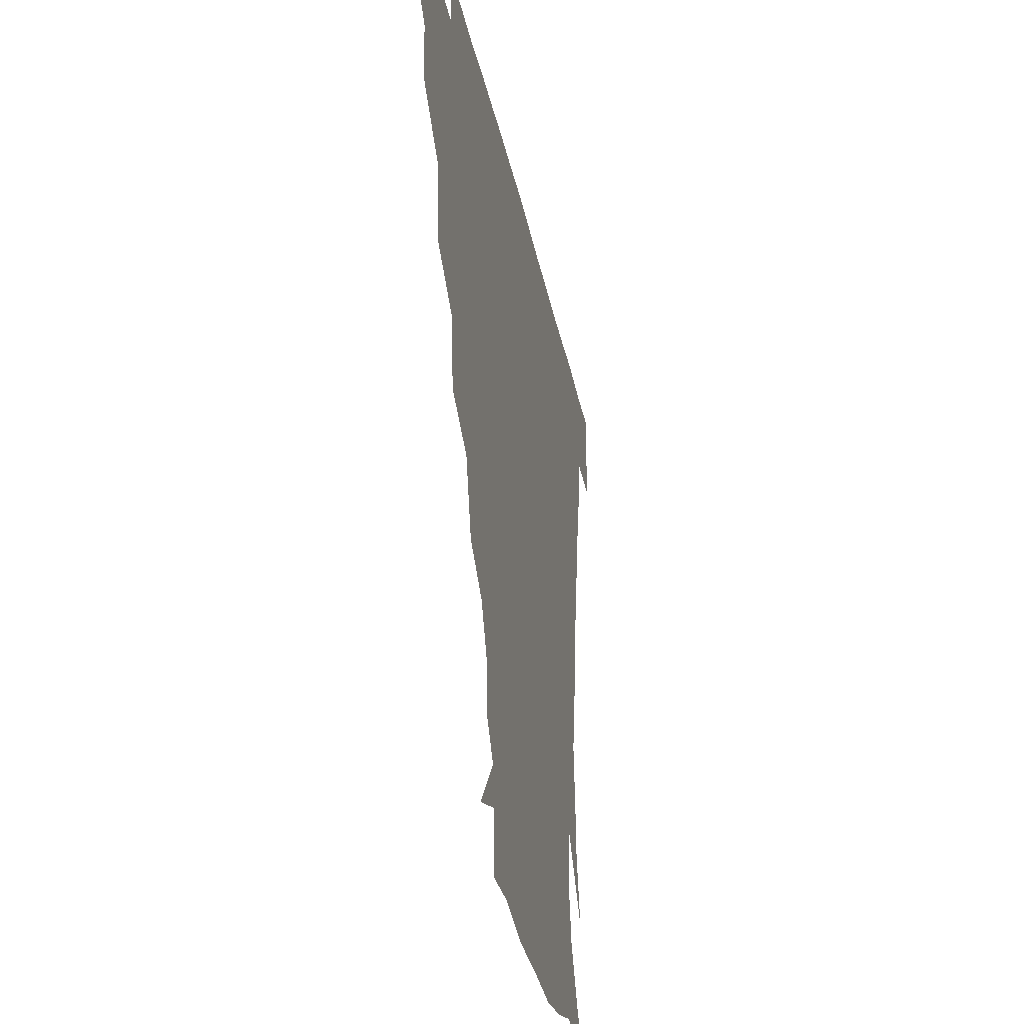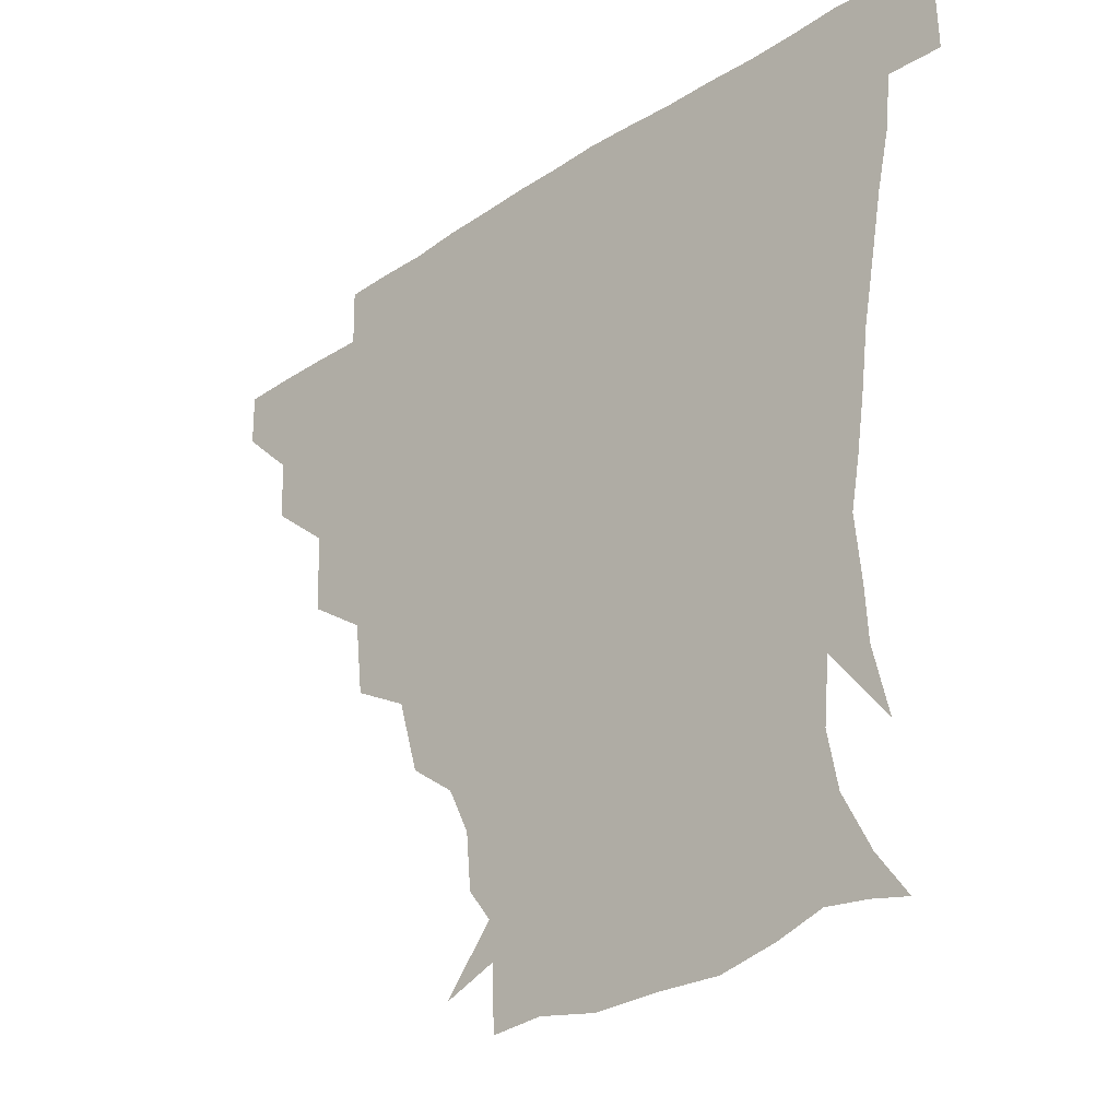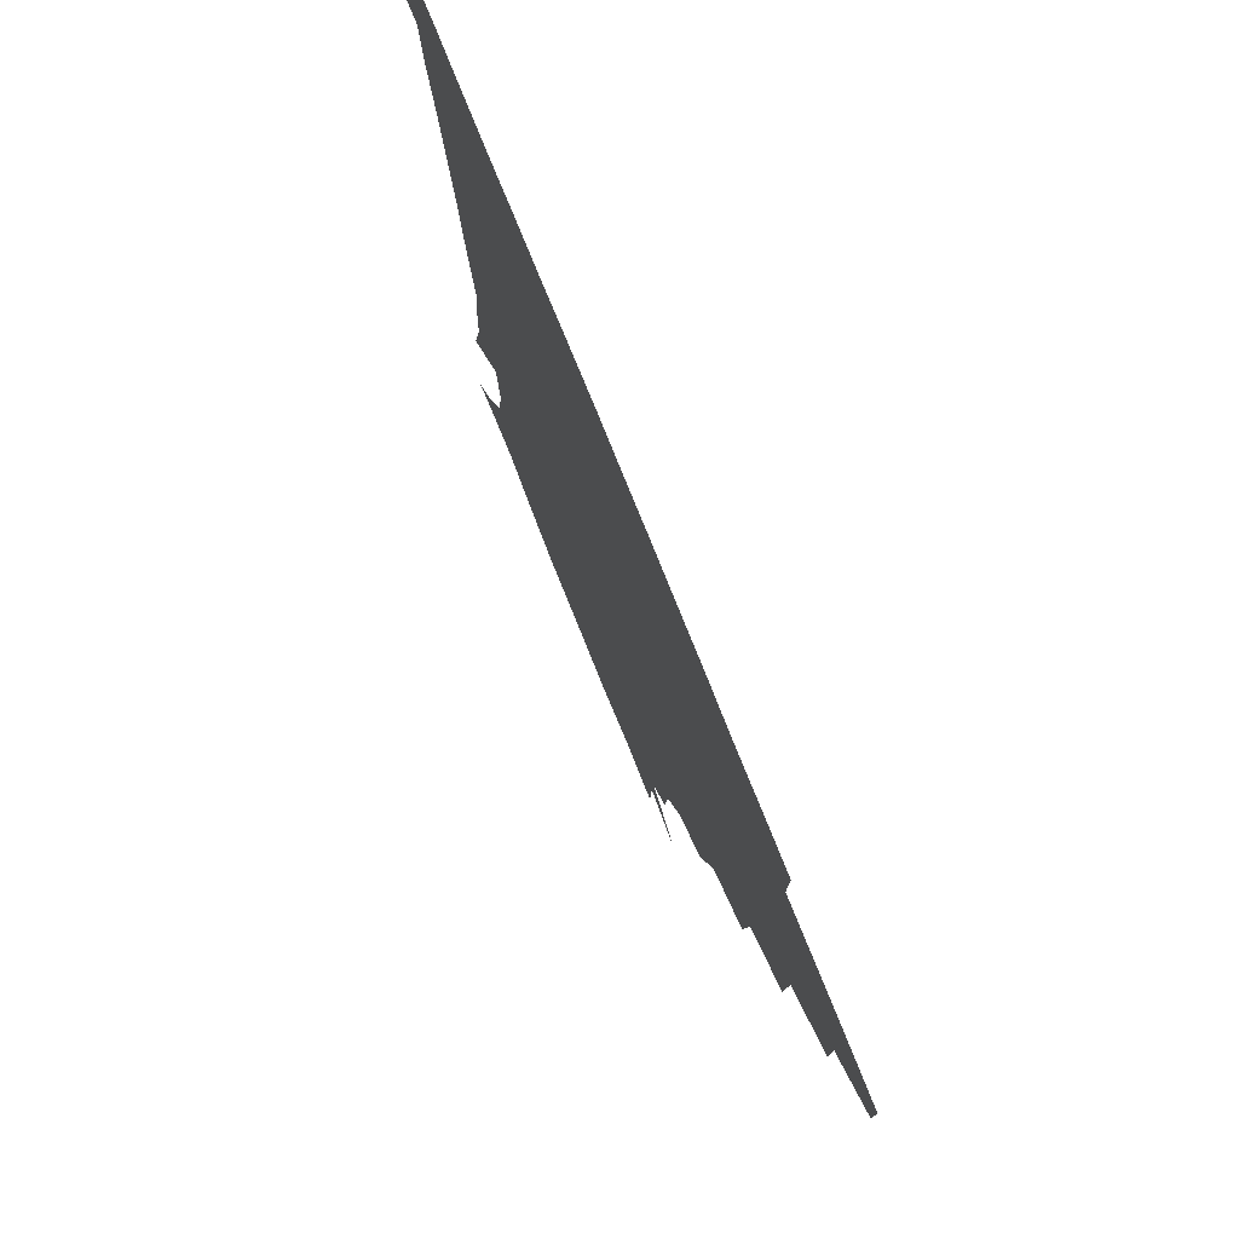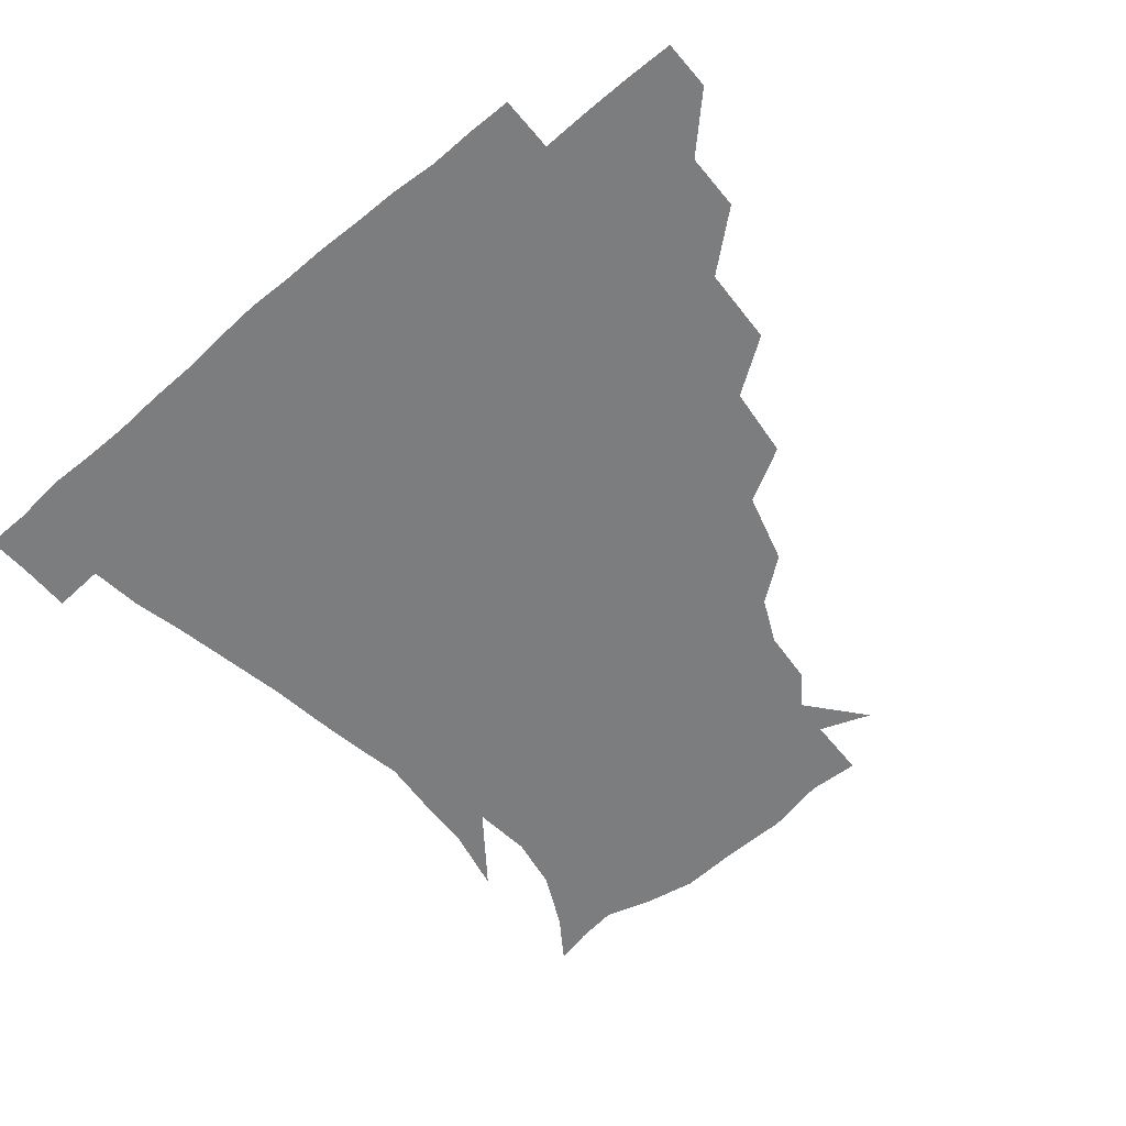
<metadata>
{"format":"obj","ext":"obj","renderer":"f3d","projection":"perspective","resolution":1024,"background":"white","views":[{"elev":-33.3,"azim":-78.6,"up":"+Y"},{"elev":-29.3,"azim":44.6,"up":"+Y"},{"elev":76.5,"azim":-111.8,"up":"+Y"},{"elev":-59.0,"azim":-139.5,"up":"+Z"}]}
</metadata>
<code>
v 451.2 345.2 0
v 451 360.9 0
v 467.8 311.6 0
v 467.3 329.6 0
v 467.1 345.5 0
v 466.4 361.2 0
v 487.2 272.1 0
v 485.9 296.5 0
v 484 315 0
v 483 330.8 0
v 482.3 345.9 0
v 482.3 361.1 0
v 507.5 237.8 0
v 504.9 260.2 0
v 501.2 279.9 0
v 500 301.4 0
v 498.9 316.9 0
v 497.9 331.3 0
v 497.7 345.9 0
v 497.6 360.7 0
v 497.4 378.2 0
v 531.3 206.1 0
v 524.8 228.3 0
v 519.4 246 0
v 518.1 270.6 0
v 515.6 286.1 0
v 514.2 301.9 0
v 513.3 317.3 0
v 512.7 331.7 0
v 512.5 345.8 0
v 512 360.4 0
v 511.4 378.4 0
v 553.7 164.6 0
v 552.1 181.9 0
v 545.4 195.6 0
v 539.3 218.1 0
v 535.4 237.9 0
v 533.3 257.9 0
v 531.6 274.9 0
v 530.3 289.4 0
v 528.9 302.9 0
v 527.9 317.1 0
v 527.4 331.3 0
v 527.3 345.9 0
v 526.7 361.5 0
v 526.1 378.1 0
v 546 136.7 0
v 560.9 154.9 0
v 561.6 172.7 0
v 558.4 190.1 0
v 553.7 207.7 0
v 550.1 223 0
v 547.4 243.7 0
v 546.7 260.7 0
v 545.1 276 0
v 544.3 289.4 0
v 544.1 304.2 0
v 543.3 317.7 0
v 542.5 331.6 0
v 542.6 345.8 0
v 541.7 361.4 0
v 540.9 379.2 0
v 562.3 143 0
v 570.3 159 0
v 570.4 181.8 0
v 568.2 196.2 0
v 564.2 212.8 0
v 562.8 229.3 0
v 560.4 246.1 0
v 560.3 264 0
v 558.7 275.2 0
v 558.8 290.3 0
v 558.6 304.4 0
v 558.4 318 0
v 559.3 331.7 0
v 557.4 346.2 0
v 556.9 360.7 0
v 555.5 379.4 0
v 563.1 123.6 0
v 577.5 147.6 0
v 581.7 165.2 0
v 580.7 184.5 0
v 578.5 201.4 0
v 576.6 216.6 0
v 575.4 234.5 0
v 574.9 248.2 0
v 573.6 264.5 0
v 573.2 276.4 0
v 573.6 291.5 0
v 572.9 304.2 0
v 572.6 317.2 0
v 573.2 331.7 0
v 572 346.3 0
v 571.5 360.1 0
v 569.8 379.9 0
v 579.2 124.5 0
v 591 148 0
v 592.5 168.2 0
v 593 185.9 0
v 590.3 201.8 0
v 589.1 217.5 0
v 588.3 233.2 0
v 587.6 250.2 0
v 587.4 263.8 0
v 587.7 276.8 0
v 587.7 291.9 0
v 587.2 304 0
v 587.4 317.7 0
v 587.8 331.7 0
v 586.6 346.6 0
v 585.9 361.3 0
v 584.3 379.7 0
v 597.8 120.7 0
v 605 148.9 0
v 604.3 168.4 0
v 604.6 187.8 0
v 602.3 204.6 0
v 601.8 219 0
v 601.8 236.4 0
v 601.3 249.5 0
v 601.5 262.4 0
v 601.7 277.8 0
v 601.8 291.6 0
v 602.4 305 0
v 602 318.1 0
v 602 331.8 0
v 601.3 346.7 0
v 600.7 361.7 0
v 598.4 380 0
v 618.8 120.6 0
v 617.9 150.4 0
v 617.1 169.6 0
v 616.3 189.4 0
v 614.9 204.9 0
v 614.4 220 0
v 614.4 236.1 0
v 614.8 249.1 0
v 615.6 264.3 0
v 615.8 278.3 0
v 616.3 290.8 0
v 616.8 305.6 0
v 617 318.9 0
v 616.5 332.7 0
v 615.9 347 0
v 616.1 361.1 0
v 613 379.2 0
v 637.8 119.6 0
v 630.5 149.5 0
v 629.2 170.2 0
v 627.6 190.4 0
v 627.6 205.9 0
v 627.1 220.1 0
v 627.1 235.3 0
v 628.5 248.2 0
v 629.3 263.2 0
v 629.6 276.8 0
v 630.5 290.8 0
v 631 304.8 0
v 631.7 319.3 0
v 632.2 332.5 0
v 632 346.2 0
v 632.3 359.7 0
v 628.2 378 0
v 655.2 123 0
v 643.4 148.9 0
v 640.5 169.9 0
v 639.2 189.1 0
v 639.6 205.1 0
v 639.7 218.7 0
v 640 232.5 0
v 641 247 0
v 642.2 263.4 0
v 643.2 276.1 0
v 644.2 291.9 0
v 645.3 305.4 0
v 646 319.1 0
v 646.6 332.6 0
v 647.3 346.2 0
v 646.6 360.2 0
v 643.3 377.7 0
v 669.2 127.4 0
v 657.2 146.7 0
v 651.6 167.5 0
v 650.5 186 0
v 651.3 202.4 0
v 651.5 216.3 0
v 652.2 230.2 0
v 653.2 244.6 0
v 654.1 261.9 0
v 656 276.6 0
v 657.6 290.2 0
v 658.8 305.6 0
v 660.1 318.9 0
v 661.2 332.7 0
v 662.1 346.3 0
v 661.2 360.7 0
v 659.1 376.7 0
v 682.4 125.7 0
v 671 142.4 0
v 663.3 162.4 0
v 662 179.1 0
v 662.8 197 0
v 662.6 211.8 0
v 663 227 0
v 664.1 242.3 0
v 665.7 258.3 0
v 667.6 274.1 0
v 669.7 291.3 0
v 672 303.8 0
v 673.9 318.6 0
v 675.1 332.2 0
v 676.5 346.4 0
v 675.3 361.9 0
v 674.4 376.7 0
v 693.9 123 0
v 684.3 136.6 0
v 675.7 153.9 0
v 672.5 170.9 0
v 674.2 189.7 0
v 673 205.8 0
v 673 221.5 0
v 674.4 235.2 0
v 676.3 251.9 0
v 678.3 269.1 0
v 680.5 286.6 0
v 684.1 300.1 0
v 686.8 317.3 0
v 688.9 331.8 0
v 690 346.3 0
v 689.9 361.6 0
v 688.7 377.1 0
v 691.8 166.9 0
v 686.9 187.8 0
v 686.1 203.6 0
v 684.2 224 0
v 686.9 238.6 0
v 689.4 255.3 0
v 691.7 273.9 0
v 695 291.9 0
v 698.6 311.9 0
v 702.4 328.8 0
v 704.2 345.6 0
v 705.5 360.8 0
v 706.4 375.4 0
v 720.8 344.7 0
v 720.5 360.5 0
v 720.8 375.3 0
f 4 5 1
f 1 5 2
f 5 6 2
f 8 9 3
f 3 9 4
f 9 10 4
f 4 10 5
f 10 11 5
f 5 11 6
f 11 12 6
f 14 15 7
f 7 15 8
f 15 16 8
f 8 16 9
f 16 17 9
f 9 17 10
f 17 18 10
f 10 18 11
f 18 19 11
f 11 19 12
f 19 20 12
f 23 24 13
f 13 24 14
f 24 25 14
f 14 25 15
f 25 26 15
f 15 26 16
f 26 27 16
f 16 27 17
f 27 28 17
f 17 28 18
f 28 29 18
f 18 29 19
f 29 30 19
f 19 30 20
f 30 31 20
f 20 31 21
f 31 32 21
f 35 36 22
f 22 36 23
f 36 37 23
f 23 37 24
f 37 38 24
f 24 38 25
f 38 39 25
f 25 39 26
f 39 40 26
f 26 40 27
f 40 41 27
f 27 41 28
f 41 42 28
f 28 42 29
f 42 43 29
f 29 43 30
f 43 44 30
f 30 44 31
f 44 45 31
f 31 45 32
f 45 46 32
f 48 49 33
f 33 49 34
f 49 50 34
f 34 50 35
f 50 51 35
f 35 51 36
f 51 52 36
f 36 52 37
f 52 53 37
f 37 53 38
f 53 54 38
f 38 54 39
f 54 55 39
f 39 55 40
f 55 56 40
f 40 56 41
f 56 57 41
f 41 57 42
f 57 58 42
f 42 58 43
f 58 59 43
f 43 59 44
f 59 60 44
f 44 60 45
f 60 61 45
f 45 61 46
f 61 62 46
f 47 63 48
f 63 64 48
f 48 64 49
f 64 65 49
f 49 65 50
f 65 66 50
f 50 66 51
f 66 67 51
f 51 67 52
f 67 68 52
f 52 68 53
f 68 69 53
f 53 69 54
f 69 70 54
f 54 70 55
f 70 71 55
f 55 71 56
f 71 72 56
f 56 72 57
f 72 73 57
f 57 73 58
f 73 74 58
f 58 74 59
f 74 75 59
f 59 75 60
f 75 76 60
f 60 76 61
f 76 77 61
f 61 77 62
f 77 78 62
f 79 80 63
f 63 80 64
f 80 81 64
f 64 81 65
f 81 82 65
f 65 82 66
f 82 83 66
f 66 83 67
f 83 84 67
f 67 84 68
f 84 85 68
f 68 85 69
f 85 86 69
f 69 86 70
f 86 87 70
f 70 87 71
f 87 88 71
f 71 88 72
f 88 89 72
f 72 89 73
f 89 90 73
f 73 90 74
f 90 91 74
f 74 91 75
f 91 92 75
f 75 92 76
f 92 93 76
f 76 93 77
f 93 94 77
f 77 94 78
f 94 95 78
f 79 96 80
f 96 97 80
f 80 97 81
f 97 98 81
f 81 98 82
f 98 99 82
f 82 99 83
f 99 100 83
f 83 100 84
f 100 101 84
f 84 101 85
f 101 102 85
f 85 102 86
f 102 103 86
f 86 103 87
f 103 104 87
f 87 104 88
f 104 105 88
f 88 105 89
f 105 106 89
f 89 106 90
f 106 107 90
f 90 107 91
f 107 108 91
f 91 108 92
f 108 109 92
f 92 109 93
f 109 110 93
f 93 110 94
f 110 111 94
f 94 111 95
f 111 112 95
f 96 113 97
f 113 114 97
f 97 114 98
f 114 115 98
f 98 115 99
f 115 116 99
f 99 116 100
f 116 117 100
f 100 117 101
f 117 118 101
f 101 118 102
f 118 119 102
f 102 119 103
f 119 120 103
f 103 120 104
f 120 121 104
f 104 121 105
f 121 122 105
f 105 122 106
f 122 123 106
f 106 123 107
f 123 124 107
f 107 124 108
f 124 125 108
f 108 125 109
f 125 126 109
f 109 126 110
f 126 127 110
f 110 127 111
f 127 128 111
f 111 128 112
f 128 129 112
f 113 130 114
f 130 131 114
f 114 131 115
f 131 132 115
f 115 132 116
f 132 133 116
f 116 133 117
f 133 134 117
f 117 134 118
f 134 135 118
f 118 135 119
f 135 136 119
f 119 136 120
f 136 137 120
f 120 137 121
f 137 138 121
f 121 138 122
f 138 139 122
f 122 139 123
f 139 140 123
f 123 140 124
f 140 141 124
f 124 141 125
f 141 142 125
f 125 142 126
f 142 143 126
f 126 143 127
f 143 144 127
f 127 144 128
f 144 145 128
f 128 145 129
f 145 146 129
f 130 147 131
f 147 148 131
f 131 148 132
f 148 149 132
f 132 149 133
f 149 150 133
f 133 150 134
f 150 151 134
f 134 151 135
f 151 152 135
f 135 152 136
f 152 153 136
f 136 153 137
f 153 154 137
f 137 154 138
f 154 155 138
f 138 155 139
f 155 156 139
f 139 156 140
f 156 157 140
f 140 157 141
f 157 158 141
f 141 158 142
f 158 159 142
f 142 159 143
f 159 160 143
f 143 160 144
f 160 161 144
f 144 161 145
f 161 162 145
f 145 162 146
f 162 163 146
f 147 164 148
f 164 165 148
f 148 165 149
f 165 166 149
f 149 166 150
f 166 167 150
f 150 167 151
f 167 168 151
f 151 168 152
f 168 169 152
f 152 169 153
f 169 170 153
f 153 170 154
f 170 171 154
f 154 171 155
f 171 172 155
f 155 172 156
f 172 173 156
f 156 173 157
f 173 174 157
f 157 174 158
f 174 175 158
f 158 175 159
f 175 176 159
f 159 176 160
f 176 177 160
f 160 177 161
f 177 178 161
f 161 178 162
f 178 179 162
f 162 179 163
f 179 180 163
f 164 181 165
f 181 182 165
f 165 182 166
f 182 183 166
f 166 183 167
f 183 184 167
f 167 184 168
f 184 185 168
f 168 185 169
f 185 186 169
f 169 186 170
f 186 187 170
f 170 187 171
f 187 188 171
f 171 188 172
f 188 189 172
f 172 189 173
f 189 190 173
f 173 190 174
f 190 191 174
f 174 191 175
f 191 192 175
f 175 192 176
f 192 193 176
f 176 193 177
f 193 194 177
f 177 194 178
f 194 195 178
f 178 195 179
f 195 196 179
f 179 196 180
f 196 197 180
f 181 198 182
f 198 199 182
f 182 199 183
f 199 200 183
f 183 200 184
f 200 201 184
f 184 201 185
f 201 202 185
f 185 202 186
f 202 203 186
f 186 203 187
f 203 204 187
f 187 204 188
f 204 205 188
f 188 205 189
f 205 206 189
f 189 206 190
f 206 207 190
f 190 207 191
f 207 208 191
f 191 208 192
f 208 209 192
f 192 209 193
f 209 210 193
f 193 210 194
f 210 211 194
f 194 211 195
f 211 212 195
f 195 212 196
f 212 213 196
f 196 213 197
f 213 214 197
f 198 215 199
f 215 216 199
f 199 216 200
f 216 217 200
f 200 217 201
f 217 218 201
f 201 218 202
f 218 219 202
f 202 219 203
f 219 220 203
f 203 220 204
f 220 221 204
f 204 221 205
f 221 222 205
f 205 222 206
f 222 223 206
f 206 223 207
f 223 224 207
f 207 224 208
f 224 225 208
f 208 225 209
f 225 226 209
f 209 226 210
f 226 227 210
f 210 227 211
f 227 228 211
f 211 228 212
f 228 229 212
f 212 229 213
f 229 230 213
f 213 230 214
f 230 231 214
f 219 232 220
f 232 233 220
f 220 233 221
f 233 234 221
f 221 234 222
f 234 235 222
f 222 235 223
f 235 236 223
f 223 236 224
f 236 237 224
f 224 237 225
f 237 238 225
f 225 238 226
f 238 239 226
f 226 239 227
f 239 240 227
f 227 240 228
f 240 241 228
f 228 241 229
f 241 242 229
f 229 242 230
f 242 243 230
f 230 243 231
f 243 244 231
f 242 245 243
f 245 246 243
f 243 246 244
f 246 247 244

</code>
